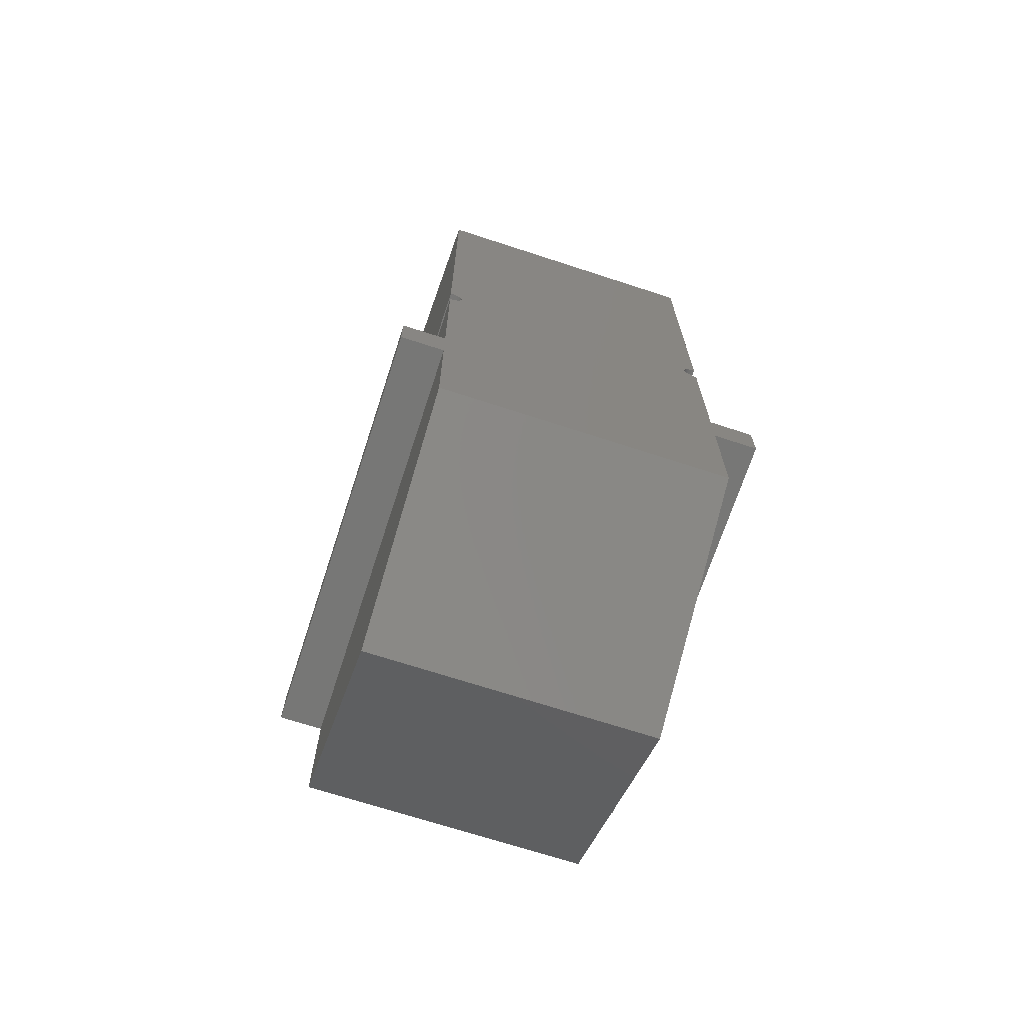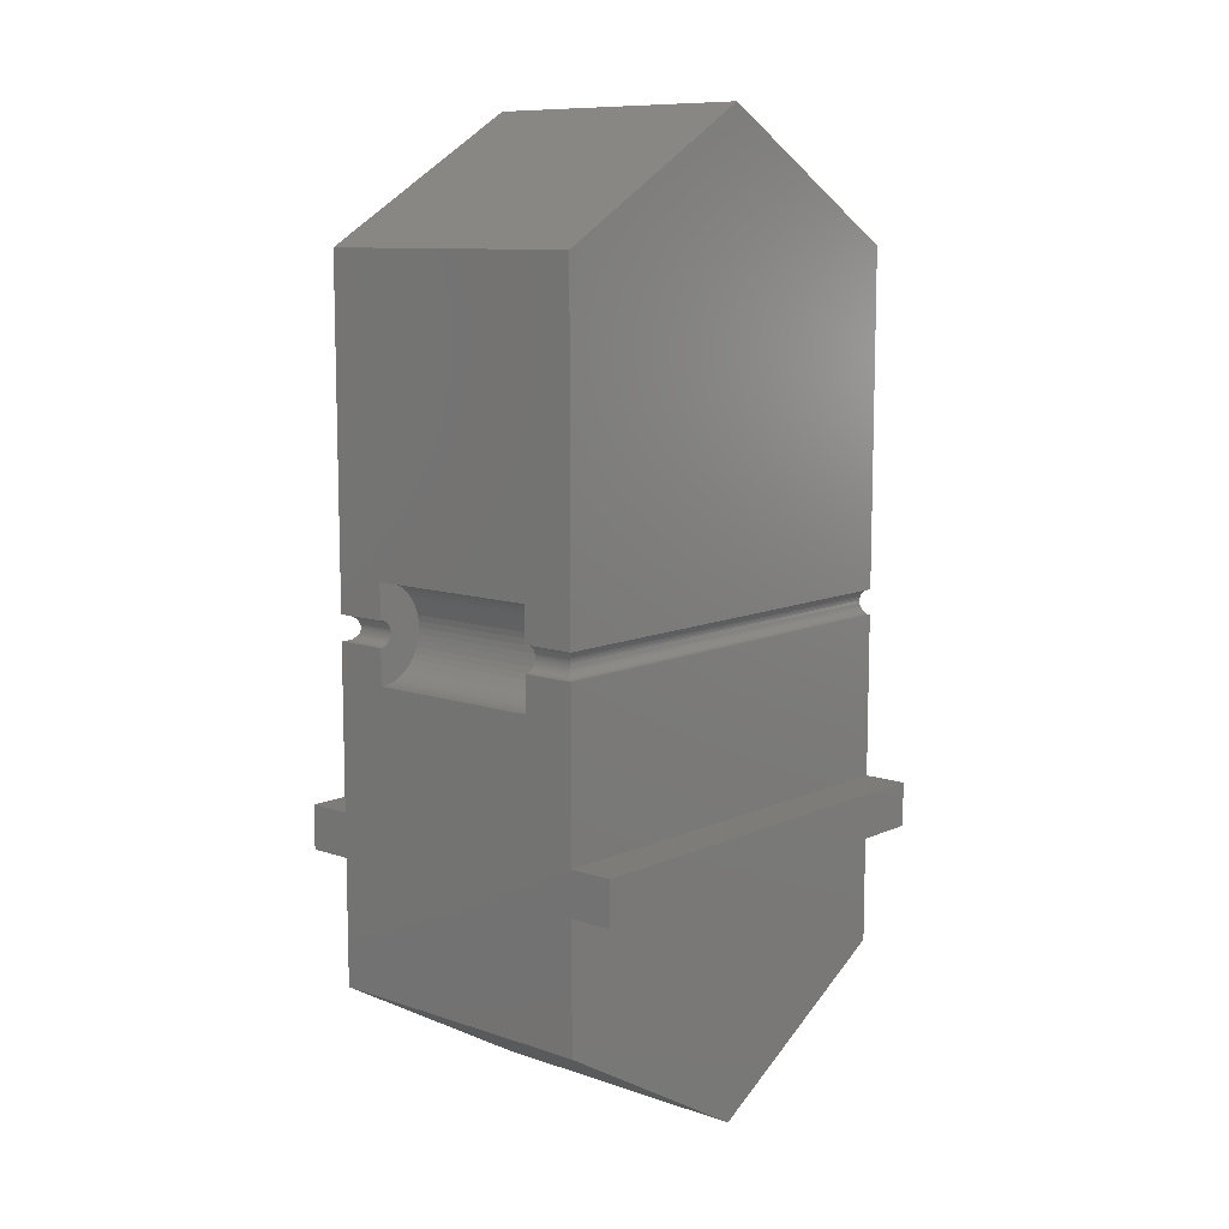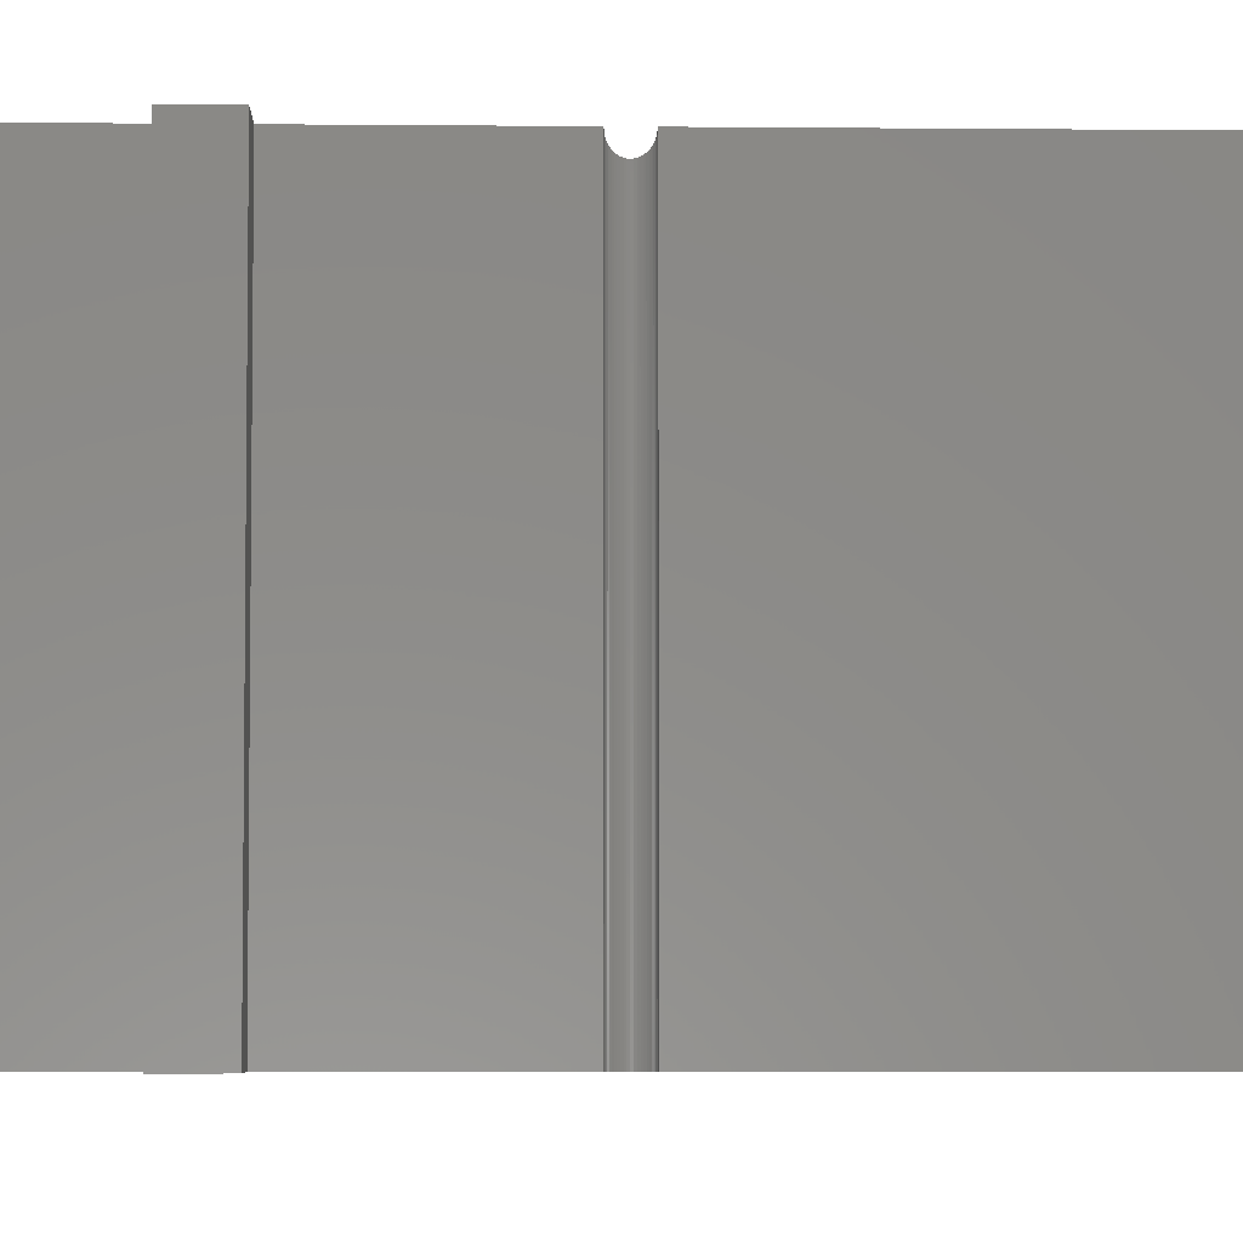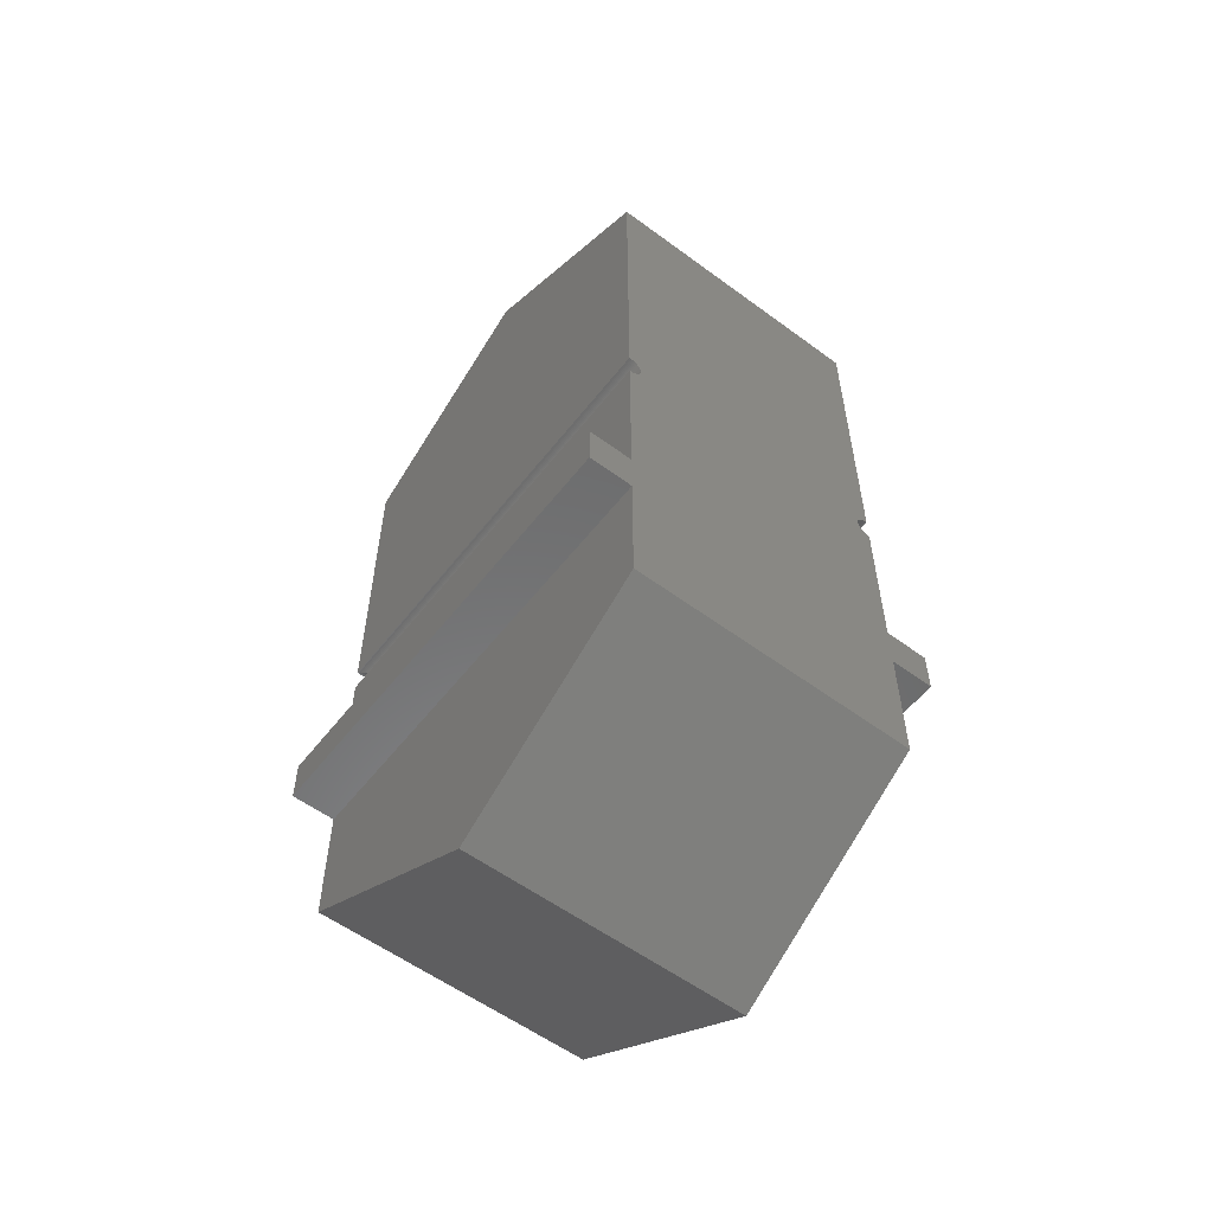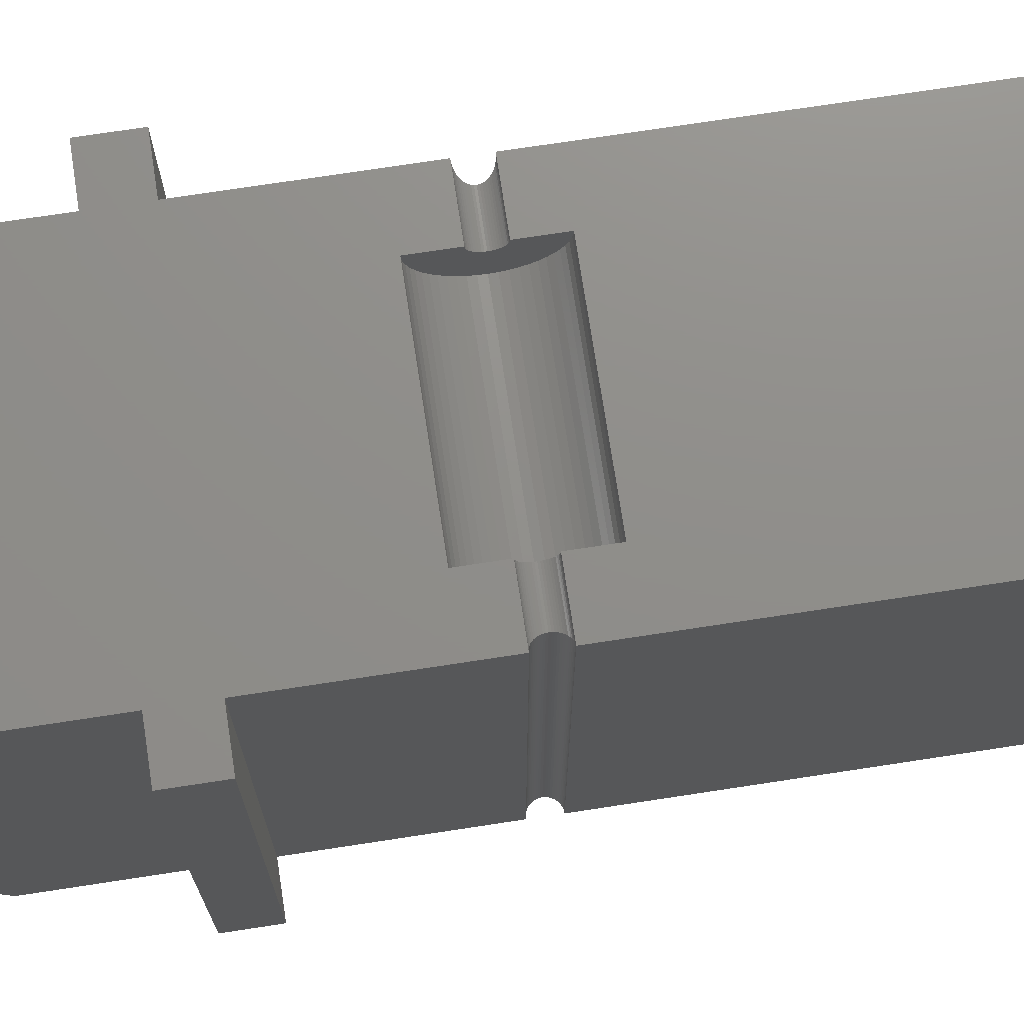
<metadata>
{"format":"stl","ext":"stl","renderer":"f3d","projection":"perspective","resolution":1024,"background":"white","views":[{"elev":-69.4,"azim":161.9,"up":"+Y"},{"elev":9.9,"azim":41.1,"up":"+Y"},{"elev":-5.0,"azim":88.2,"up":"+Z"},{"elev":-56.9,"azim":142.4,"up":"+Y"},{"elev":73.5,"azim":81.3,"up":"+Z"}]}
</metadata>
<code>
# stl→obj: 250 verts, 496 faces
v 0.29 5 9.71
v 0.2877 5.036 0
v 0.29 5 0
v 0.2877 5.036 9.712
v 0 5.289 10
v 0.01821 5.289 9.982
v 1.2 5.289 10
v 0 5.289 0
v 0.01821 5.289 0
v 1.2 5.289 9.982
v 0.01821 4.711 9.982
v 1.2 4.711 10
v 1.2 4.711 9.982
v 0 4.711 10
v 0 4.711 0
v 0.01821 4.711 0
v 0.1849 5.223 0
v 0.2114 5.199 9.789
v 0.1849 5.223 9.815
v 0.2114 5.199 0
v 0.2696 5.107 9.73
v 0.2541 5.14 0
v 0.2696 5.107 0
v 0.2541 5.14 9.746
v 0.2809 5.072 0
v 0.2809 5.072 9.719
v 0.2346 5.17 0
v 0.2346 5.17 9.765
v 0.08961 5.276 0
v 0.1235 5.262 9.877
v 0.08961 5.276 9.91
v 0.1235 5.262 0
v 0.05434 5.285 0
v 0.05434 5.285 9.946
v 0.1554 5.245 9.845
v 0.1554 5.245 0
v 0.05434 4.715 9.946
v 0.05434 4.715 0
v 0.2114 4.801 0
v 0.2346 4.83 9.765
v 0.2346 4.83 0
v 0.2114 4.801 9.789
v 0.2541 4.86 0
v 0.2696 4.893 9.73
v 0.2696 4.893 0
v 0.2541 4.86 9.746
v 0.08961 4.724 0
v 0.1235 4.738 9.877
v 0.1235 4.738 0
v 0.08961 4.724 9.91
v 0.2877 4.964 0
v 0.2877 4.964 9.712
v 0.1849 4.777 0
v 0.1849 4.777 9.815
v 0.2809 4.928 9.719
v 0.2809 4.928 0
v 0.1554 4.755 9.845
v 0.1554 4.755 0
v 0 11 1.907e-06
v 0 11 0
v 0 11 10
v 0 15.77 5
v 0 12.89 1.907e-06
v 0 12.89 10
v 0 -5.774 5
v 0 0 1.907e-06
v 0 -2.887 1.907e-06
v 0 0 10
v 0 -2.887 10
v 0 1 0
v 0 1 10
v 1.2 3.902 10
v 5.3 3.902 10
v 6.5 4.711 10
v 5.3 4.711 10
v 6.5 1 10
v 7.5 0 10
v 7.5 1 10
v -1 0 10
v -1 1 10
v 6.5 11 10
v 5.3 6.098 10
v 6.5 5.289 10
v 1.2 6.098 10
v 5.3 5.289 10
v 6.5 11 1.907e-06
v 6.5 5.289 0
v 6.5 11 0
v 6.5 15.77 5
v 6.5 12.89 10
v 6.5 12.89 1.907e-06
v 6.5 -5.774 5
v 6.5 0 10
v 6.5 -2.887 10
v 6.5 0 1.907e-06
v 6.5 -2.887 1.907e-06
v 6.5 4.711 0
v 6.5 1 0
v 7.5 0 0
v 7.5 1 0
v 6.482 4.711 0
v 6.446 4.715 0
v 6.41 4.724 0
v 6.377 4.738 0
v 6.345 4.755 0
v 6.315 4.777 0
v 6.289 4.801 0
v 6.265 4.83 0
v 6.246 4.86 0
v 6.23 4.893 0
v 6.212 4.964 0
v 6.21 5 0
v 6.219 4.928 0
v -1 0 0
v -1 1 0
v 6.482 5.289 0
v 6.446 5.285 0
v 6.41 5.276 0
v 6.377 5.262 0
v 6.345 5.245 0
v 6.315 5.223 0
v 6.289 5.199 0
v 6.265 5.17 0
v 6.246 5.14 0
v 6.23 5.107 0
v 6.219 5.072 0
v 6.212 5.036 0
v 1.2 5.138 8.909
v 5.3 5 8.9
v 5.3 5.138 8.909
v 1.2 5 8.9
v 1.2 6.098 9.931
v 5.3 6.098 9.931
v 5.3 3.902 9.931
v 1.2 3.902 9.931
v 1.2 5.753 9.198
v 5.3 5.848 9.299
v 1.2 5.848 9.299
v 5.3 5.753 9.198
v 1.2 5.53 9.036
v 5.3 5.405 8.977
v 5.3 5.53 9.036
v 1.2 5.405 8.977
v 1.2 5.647 9.11
v 5.3 5.647 9.11
v 1.2 5.995 9.532
v 5.3 6.046 9.66
v 1.2 6.046 9.66
v 5.3 5.995 9.532
v 5.3 6.081 9.794
v 1.2 6.081 9.794
v 5.3 5.929 9.411
v 1.2 5.929 9.411
v 1.2 4.862 8.909
v 5.3 4.726 8.935
v 5.3 4.862 8.909
v 1.2 4.726 8.935
v 5.3 3.919 9.794
v 1.2 3.919 9.794
v 5.3 5.274 8.935
v 1.2 5.274 8.935
v 5.3 5.285 9.946
v 5.3 5.289 9.982
v 5.3 5.276 9.91
v 5.3 5.107 9.73
v 5.3 5.262 9.877
v 5.3 5.245 9.845
v 5.3 5.223 9.815
v 5.3 5.199 9.789
v 5.3 5.17 9.765
v 5.3 5.14 9.746
v 5.3 5.072 9.719
v 5.3 5.036 9.712
v 5.3 5 9.71
v 5.3 4.964 9.712
v 5.3 4.928 9.719
v 5.3 4.893 9.73
v 5.3 4.595 8.977
v 5.3 4.86 9.746
v 5.3 4.47 9.036
v 5.3 4.83 9.765
v 5.3 4.353 9.11
v 5.3 4.801 9.789
v 5.3 4.247 9.198
v 5.3 4.777 9.815
v 5.3 4.152 9.299
v 5.3 4.755 9.845
v 5.3 4.071 9.411
v 5.3 4.738 9.877
v 5.3 4.005 9.532
v 5.3 4.724 9.91
v 5.3 3.954 9.66
v 5.3 4.715 9.946
v 5.3 4.711 9.982
v 1.2 4.595 8.977
v 1.2 4.47 9.036
v 1.2 4.353 9.11
v 1.2 4.247 9.198
v 1.2 4.152 9.299
v 1.2 4.071 9.411
v 1.2 4.005 9.532
v 1.2 3.954 9.66
v 1.2 5.285 9.946
v 1.2 5.276 9.91
v 1.2 5.262 9.877
v 1.2 5.245 9.845
v 1.2 5.223 9.815
v 1.2 5.199 9.789
v 1.2 5.17 9.765
v 1.2 5.14 9.746
v 1.2 5.107 9.73
v 1.2 5.072 9.719
v 1.2 5.036 9.712
v 1.2 5 9.71
v 1.2 4.964 9.712
v 1.2 4.928 9.719
v 1.2 4.893 9.73
v 1.2 4.86 9.746
v 1.2 4.83 9.765
v 1.2 4.801 9.789
v 1.2 4.777 9.815
v 1.2 4.755 9.845
v 1.2 4.738 9.877
v 1.2 4.724 9.91
v 1.2 4.715 9.946
v 6.21 5 9.71
v 6.212 5.036 9.712
v 6.482 5.289 9.982
v 6.482 4.711 9.982
v 6.289 5.199 9.789
v 6.315 5.223 9.815
v 6.23 5.107 9.73
v 6.246 5.14 9.746
v 6.219 5.072 9.719
v 6.265 5.17 9.765
v 6.377 5.262 9.877
v 6.41 5.276 9.91
v 6.446 5.285 9.946
v 6.345 5.245 9.845
v 6.446 4.715 9.946
v 6.265 4.83 9.765
v 6.289 4.801 9.789
v 6.23 4.893 9.73
v 6.246 4.86 9.746
v 6.377 4.738 9.877
v 6.41 4.724 9.91
v 6.212 4.964 9.712
v 6.315 4.777 9.815
v 6.219 4.928 9.719
v 6.345 4.755 9.845
f 1 2 3
f 2 1 4
f 5 6 7
f 8 6 5
f 6 8 9
f 7 6 10
f 11 12 13
f 12 11 14
f 15 11 16
f 11 15 14
f 17 18 19
f 18 17 20
f 21 22 23
f 22 21 24
f 4 25 2
f 25 4 26
f 24 27 22
f 27 24 28
f 29 30 31
f 30 29 32
f 33 31 34
f 31 33 29
f 32 35 30
f 35 32 36
f 16 37 38
f 37 16 11
f 26 23 25
f 23 26 21
f 28 20 27
f 20 28 18
f 9 34 6
f 34 9 33
f 36 19 35
f 19 36 17
f 39 40 41
f 40 39 42
f 43 44 45
f 44 43 46
f 47 48 49
f 48 47 50
f 51 1 3
f 1 51 52
f 53 42 39
f 42 53 54
f 45 55 56
f 55 45 44
f 41 46 43
f 46 41 40
f 38 50 47
f 50 38 37
f 56 52 51
f 52 56 55
f 49 57 58
f 57 49 48
f 58 54 53
f 54 58 57
f 8 59 60
f 59 8 61
f 5 61 8
f 59 62 63
f 61 62 59
f 62 61 64
f 65 66 67
f 66 65 68
f 68 65 69
f 70 14 15
f 14 70 71
f 12 14 72
f 73 74 75
f 76 77 78
f 74 73 76
f 72 76 73
f 71 76 72
f 71 72 14
f 76 71 77
f 79 71 80
f 71 79 77
f 81 82 83
f 81 84 82
f 61 84 81
f 5 84 61
f 84 5 7
f 83 82 85
f 81 83 86
f 87 86 83
f 86 87 88
f 81 89 90
f 86 89 81
f 89 86 91
f 92 93 94
f 93 92 95
f 95 92 96
f 76 97 74
f 97 76 98
f 99 98 100
f 98 101 97
f 98 102 101
f 98 103 102
f 98 104 103
f 98 105 104
f 98 106 105
f 98 107 106
f 98 108 107
f 41 108 98
f 108 41 109
f 43 109 41
f 109 43 110
f 111 3 112
f 45 110 43
f 70 98 99
f 111 51 3
f 111 56 51
f 113 56 111
f 56 113 45
f 41 98 70
f 110 45 113
f 41 70 39
f 39 70 53
f 53 70 58
f 58 70 49
f 49 70 47
f 47 70 38
f 38 70 16
f 114 70 99
f 70 114 115
f 116 88 87
f 117 88 116
f 118 88 117
f 119 88 118
f 120 88 119
f 121 88 120
f 122 88 121
f 20 122 123
f 27 123 124
f 22 124 125
f 23 125 126
f 25 126 127
f 2 127 112
f 2 112 3
f 127 2 25
f 126 25 23
f 125 23 22
f 124 22 27
f 123 27 20
f 122 20 88
f 60 20 17
f 60 17 36
f 60 36 32
f 60 32 29
f 60 29 33
f 60 33 9
f 60 9 8
f 20 60 88
f 16 70 15
f 79 68 77
f 79 66 68
f 66 114 95
f 114 66 79
f 93 77 68
f 95 77 93
f 95 99 77
f 99 95 114
f 88 59 86
f 59 88 60
f 114 80 115
f 80 114 79
f 77 100 78
f 100 77 99
f 100 76 78
f 76 100 98
f 70 80 71
f 80 70 115
f 65 94 69
f 94 65 92
f 68 94 93
f 94 68 69
f 67 95 96
f 95 67 66
f 67 92 65
f 92 67 96
f 91 62 89
f 62 91 63
f 89 64 90
f 64 89 62
f 64 81 90
f 81 64 61
f 59 91 86
f 91 59 63
f 128 129 130
f 129 128 131
f 132 82 84
f 82 132 133
f 134 72 73
f 72 134 135
f 136 137 138
f 137 136 139
f 140 141 142
f 141 140 143
f 144 142 145
f 142 144 140
f 146 147 148
f 147 146 149
f 148 150 151
f 150 148 147
f 138 152 153
f 152 138 137
f 154 155 156
f 155 154 157
f 158 135 134
f 135 158 159
f 143 160 141
f 160 143 161
f 161 130 160
f 130 161 128
f 136 145 139
f 145 136 144
f 151 133 132
f 133 151 150
f 153 149 146
f 149 153 152
f 150 162 163
f 142 164 162
f 165 141 160
f 142 166 164
f 142 167 166
f 142 168 167
f 142 169 168
f 142 170 169
f 142 171 170
f 172 160 130
f 141 165 171
f 160 172 165
f 130 173 172
f 129 173 130
f 129 174 173
f 129 175 174
f 156 175 129
f 175 156 176
f 155 176 156
f 176 155 177
f 178 177 155
f 177 178 179
f 180 179 178
f 179 180 181
f 182 181 180
f 181 182 183
f 184 183 182
f 183 184 185
f 186 185 184
f 185 186 187
f 188 187 186
f 187 188 189
f 190 189 188
f 189 190 191
f 192 191 190
f 191 192 193
f 158 193 192
f 193 158 194
f 134 194 158
f 73 194 134
f 194 73 75
f 163 133 150
f 162 150 147
f 162 147 149
f 162 149 152
f 162 152 137
f 162 137 139
f 162 139 145
f 162 145 142
f 171 142 141
f 133 163 82
f 82 163 85
f 131 156 129
f 156 131 154
f 157 178 155
f 178 157 195
f 72 13 12
f 13 196 195
f 13 197 196
f 13 198 197
f 13 199 198
f 13 200 199
f 13 201 200
f 13 202 201
f 13 159 202
f 13 72 135
f 13 135 159
f 10 132 84
f 132 10 151
f 151 203 148
f 204 148 203
f 205 146 204
f 146 205 153
f 153 206 138
f 207 138 206
f 208 136 207
f 10 84 7
f 151 10 203
f 148 204 146
f 206 153 205
f 138 207 136
f 136 208 144
f 209 144 208
f 144 209 140
f 210 140 209
f 140 210 143
f 211 143 210
f 143 211 161
f 212 161 211
f 161 212 128
f 213 128 212
f 214 128 213
f 214 131 128
f 215 131 214
f 154 215 216
f 157 216 217
f 215 154 131
f 195 217 218
f 195 218 219
f 195 219 220
f 195 220 221
f 195 221 222
f 195 222 223
f 216 157 154
f 195 223 224
f 195 224 225
f 195 225 13
f 217 195 157
f 186 200 188
f 200 186 199
f 184 199 186
f 199 184 198
f 188 201 190
f 201 188 200
f 190 202 192
f 202 190 201
f 192 159 158
f 159 192 202
f 195 180 178
f 180 195 196
f 196 182 180
f 182 196 197
f 197 184 182
f 184 197 198
f 213 1 214
f 1 213 4
f 173 226 227
f 226 173 174
f 228 85 163
f 85 228 83
f 87 228 116
f 228 87 83
f 74 229 75
f 97 229 74
f 229 97 101
f 75 229 194
f 18 207 19
f 207 18 208
f 230 168 169
f 168 230 231
f 210 21 211
f 21 210 24
f 171 232 233
f 232 171 165
f 212 4 213
f 4 212 26
f 172 227 234
f 227 172 173
f 209 24 210
f 24 209 28
f 170 233 235
f 233 170 171
f 236 164 166
f 164 236 237
f 30 204 31
f 204 30 205
f 237 162 164
f 162 237 238
f 31 203 34
f 203 31 204
f 35 205 30
f 205 35 206
f 239 166 167
f 166 239 236
f 37 13 225
f 13 37 11
f 240 194 229
f 194 240 193
f 211 26 212
f 26 211 21
f 165 234 232
f 234 165 172
f 208 28 209
f 28 208 18
f 169 235 230
f 235 169 170
f 34 10 6
f 10 34 203
f 238 163 162
f 163 238 228
f 19 206 35
f 206 19 207
f 231 167 168
f 167 231 239
f 183 241 181
f 241 183 242
f 40 220 219
f 220 40 42
f 44 218 217
f 218 44 46
f 179 243 177
f 243 179 244
f 245 191 246
f 191 245 189
f 48 224 223
f 224 48 50
f 175 226 174
f 226 175 247
f 1 215 214
f 215 1 52
f 242 185 248
f 185 242 183
f 42 221 220
f 221 42 54
f 55 217 216
f 217 55 44
f 177 249 176
f 249 177 243
f 46 219 218
f 219 46 40
f 181 244 179
f 244 181 241
f 246 193 240
f 193 246 191
f 50 225 224
f 225 50 37
f 176 247 175
f 247 176 249
f 52 216 215
f 216 52 55
f 250 189 245
f 189 250 187
f 57 223 222
f 223 57 48
f 248 187 250
f 187 248 185
f 54 222 221
f 222 54 57
f 226 127 227
f 127 226 112
f 121 230 122
f 230 121 231
f 118 236 119
f 236 118 237
f 232 124 233
f 124 232 125
f 233 123 235
f 123 233 124
f 120 231 121
f 231 120 239
f 116 238 117
f 238 116 228
f 235 122 230
f 122 235 123
f 227 126 234
f 126 227 127
f 119 239 120
f 239 119 236
f 117 237 118
f 237 117 238
f 108 244 241
f 244 108 109
f 109 243 244
f 243 109 110
f 234 125 232
f 125 234 126
f 103 245 246
f 245 103 104
f 107 241 242
f 241 107 108
f 105 248 250
f 248 105 106
f 102 246 240
f 246 102 103
f 106 242 248
f 242 106 107
f 110 249 243
f 249 110 113
f 113 247 249
f 247 113 111
f 111 226 247
f 226 111 112
f 101 240 229
f 240 101 102
f 104 250 245
f 250 104 105

</code>
